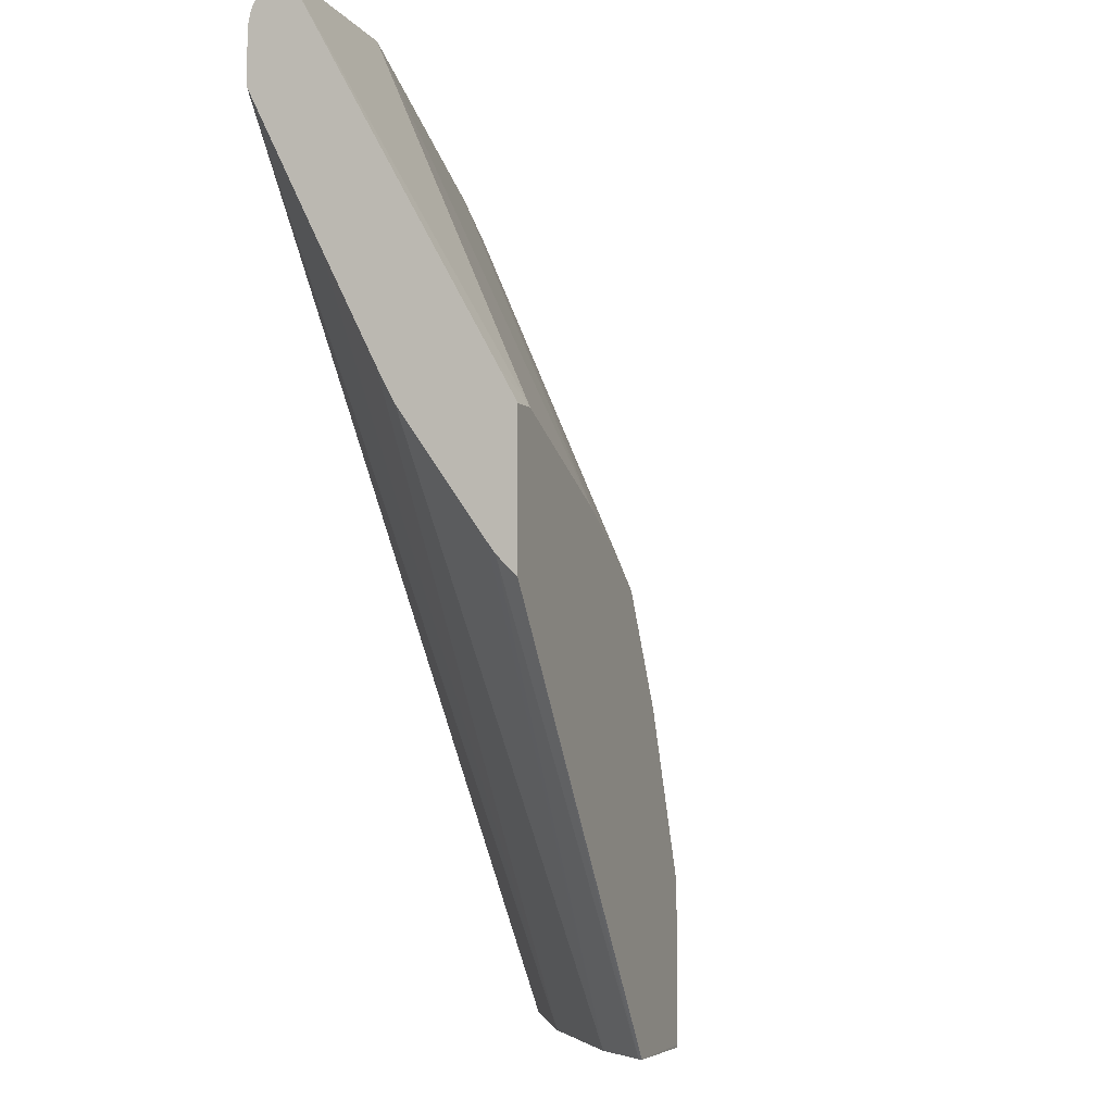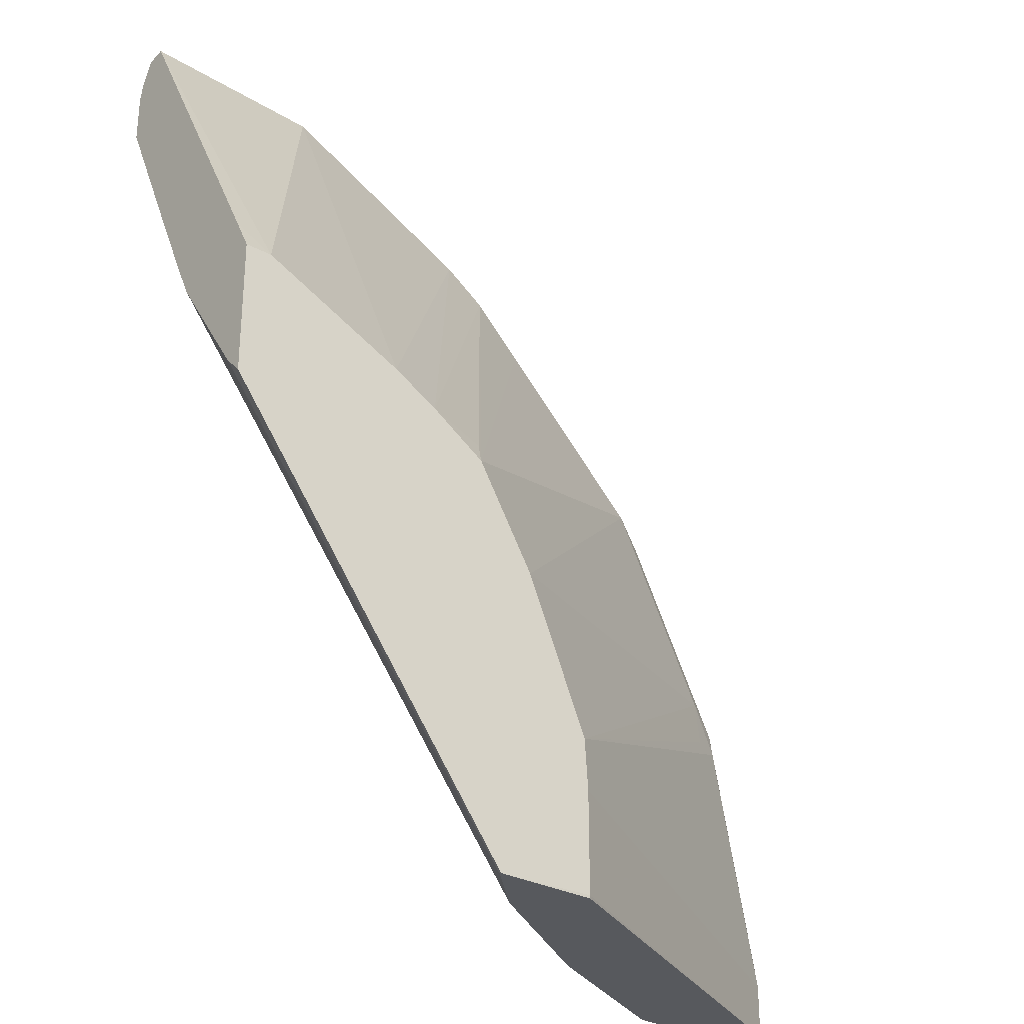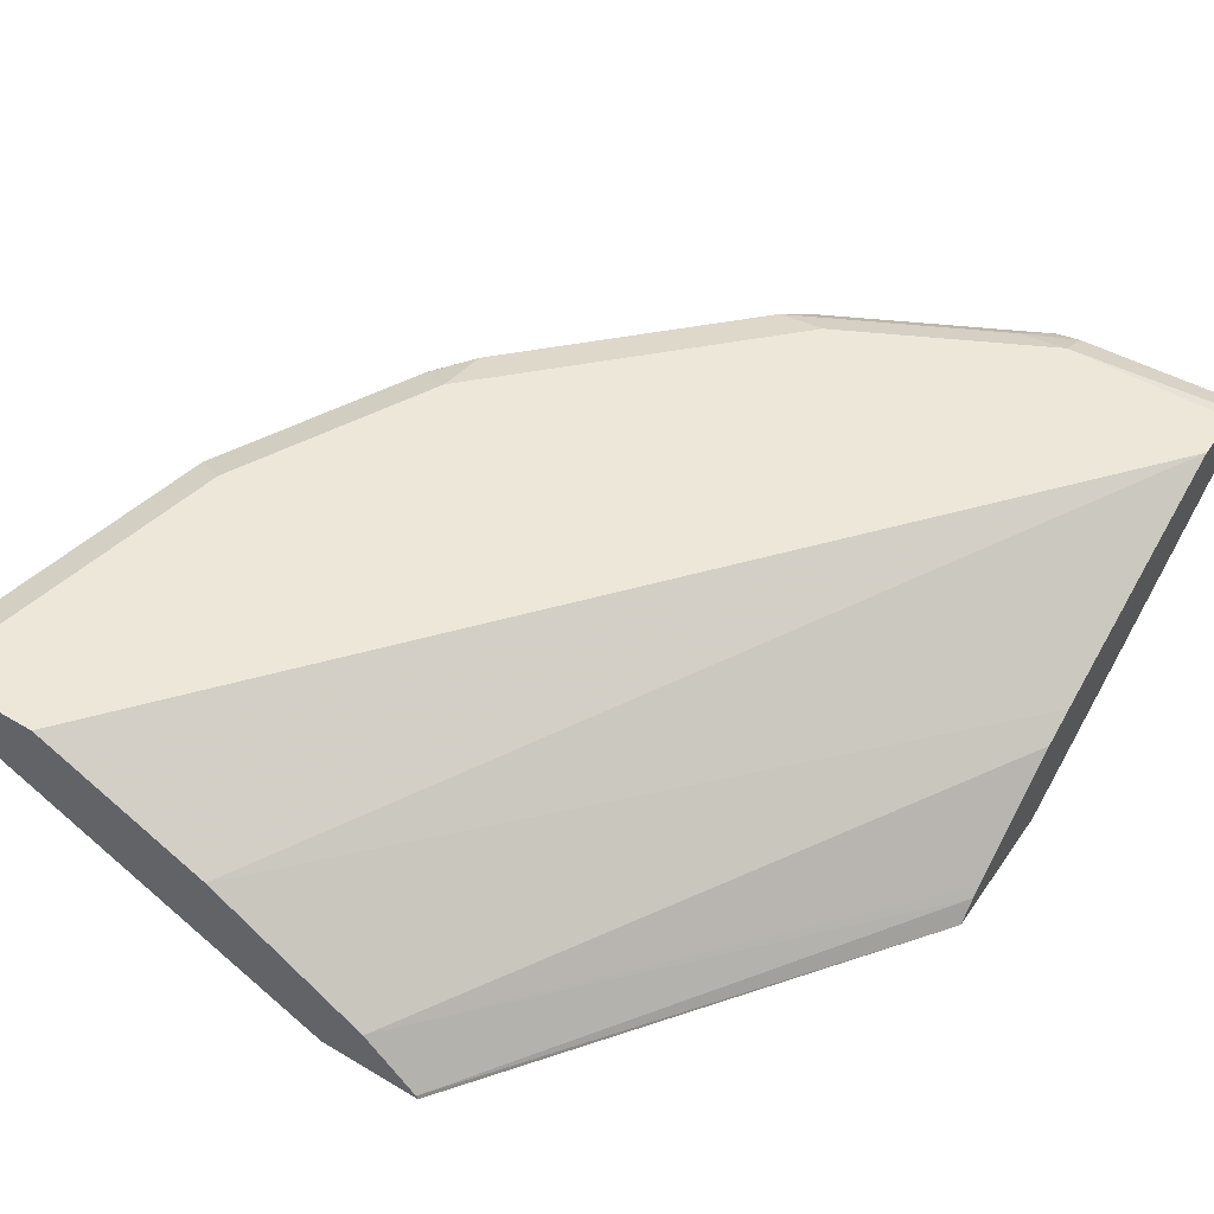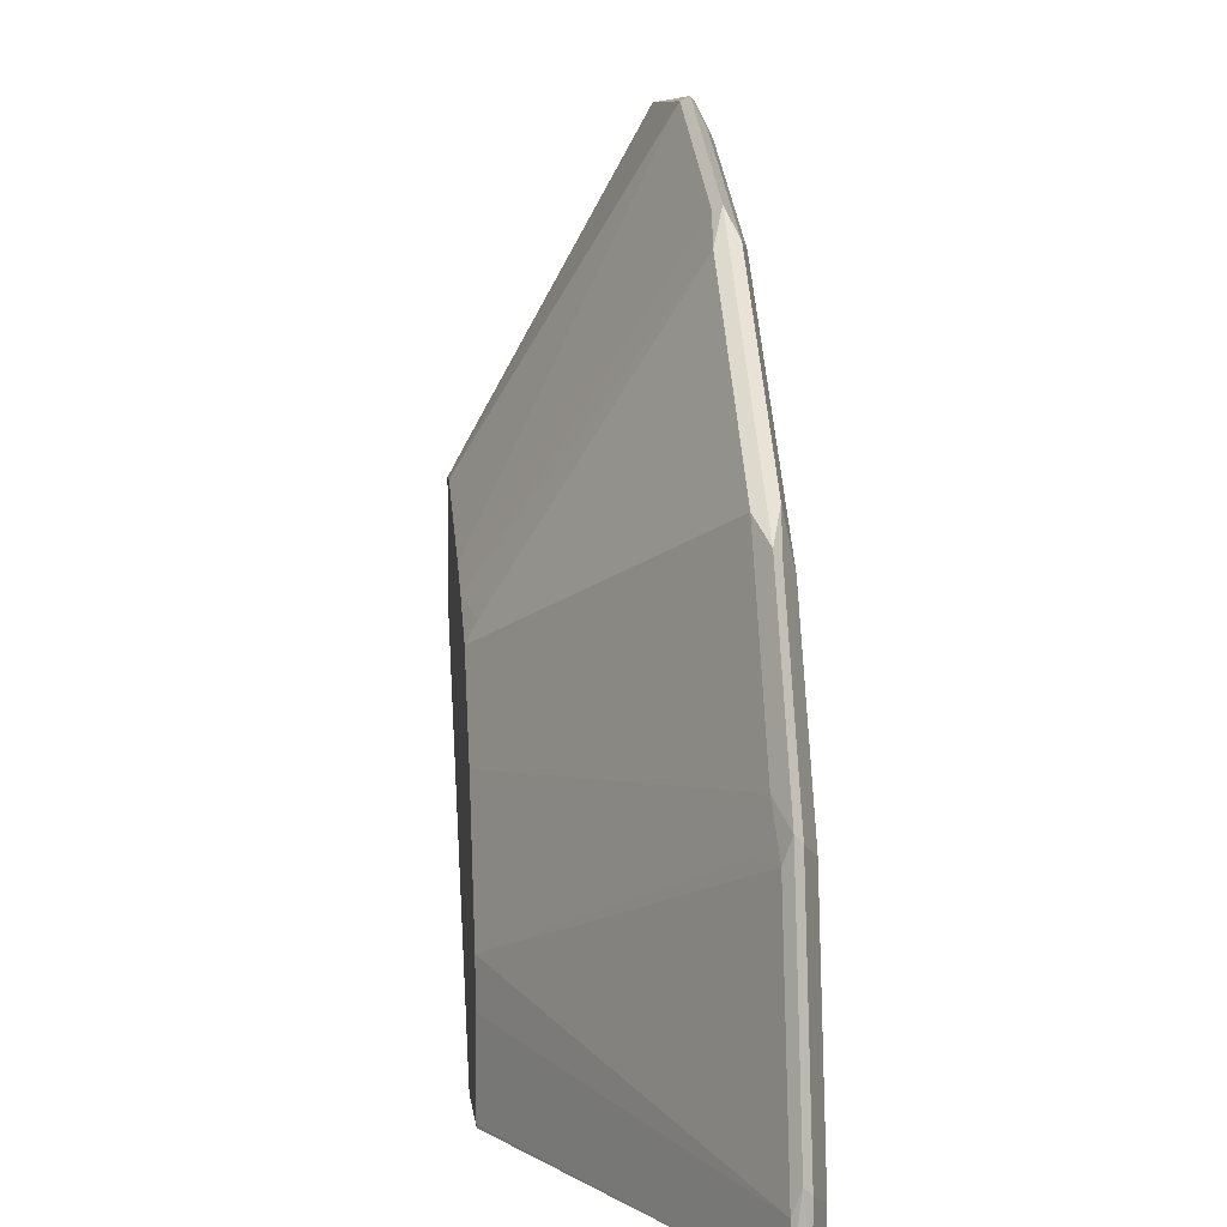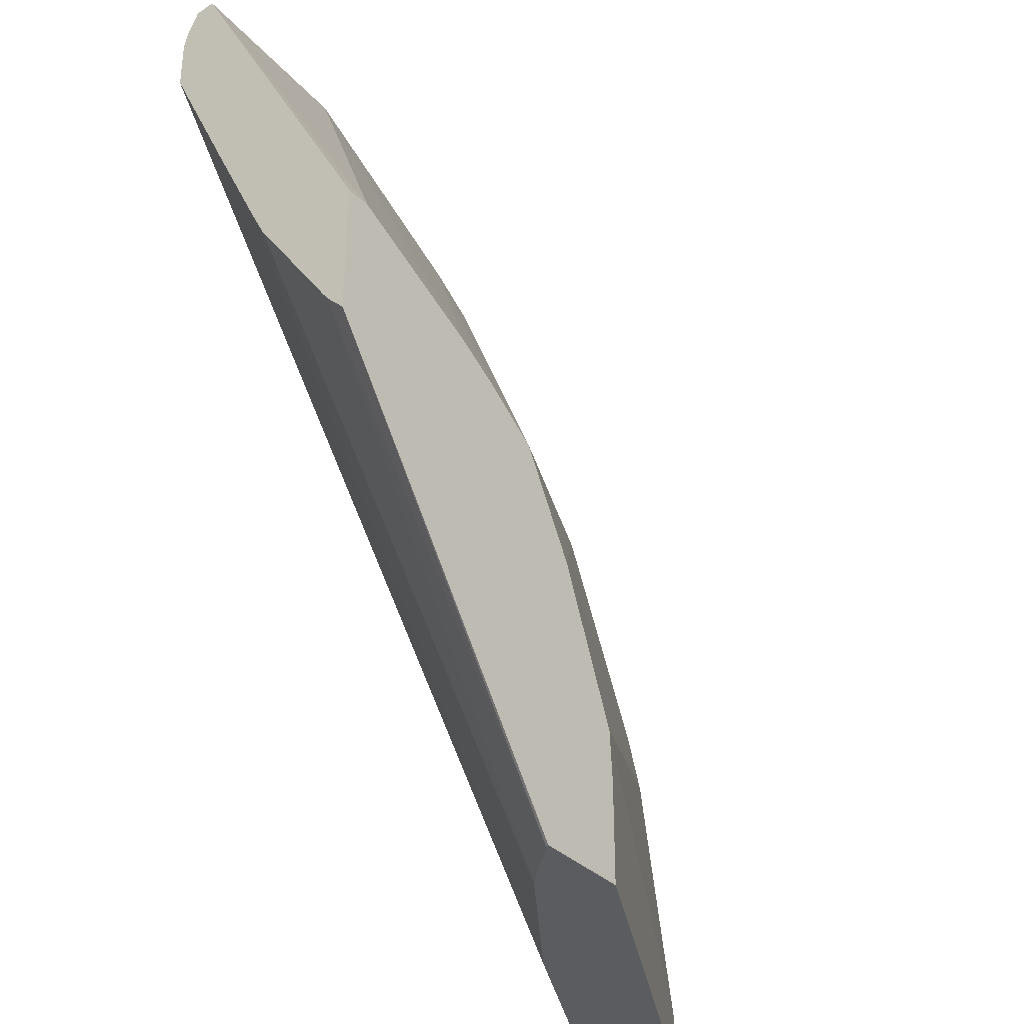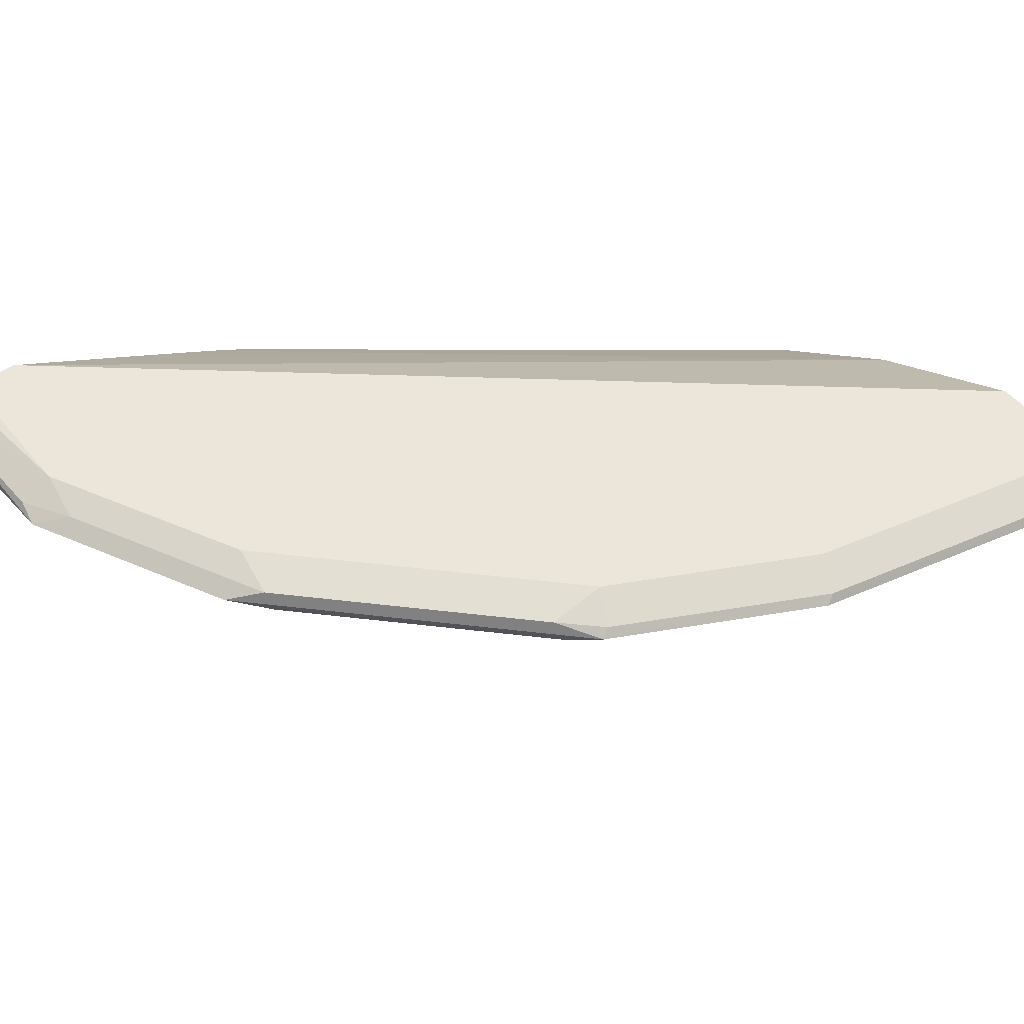
<metadata>
{"format":"obj","ext":"obj","renderer":"f3d","projection":"perspective","resolution":1024,"background":"white","views":[{"elev":-4.7,"azim":-69.4,"up":"+Z"},{"elev":-29.6,"azim":-38.4,"up":"+Z"},{"elev":49.9,"azim":-146.8,"up":"+Y"},{"elev":7.4,"azim":83.6,"up":"+Z"},{"elev":-34.0,"azim":-53.0,"up":"+Z"},{"elev":48.2,"azim":52.6,"up":"+Y"}]}
</metadata>
<code>
v 0.05435 0.8962 0.3528
v 0.1253 0.897 0.3496
v 0.1286 0.9003 0.3512
v 0.05435 0.9041 0.3519
v 0.05435 0.8237 0.2227
v 0.0648 0.8164 0.2093
v 0.1649 0.897 0.3298
v 0.1682 0.9003 0.3314
v 0.1213 0.8164 0.1832
v 0.1385 0.9053 0.3388
v 0.1187 0.9036 0.3496
v 0.1187 0.9102 0.3364
v 0.05435 0.909 0.3421
v 0.05435 0.8164 0.2093
v 0.2045 0.897 0.31
v 0.2078 0.9003 0.3116
v 0.1781 0.9053 0.3191
v 0.1391 0.8164 0.173
v 0.1583 0.9102 0.3166
v 0.05435 0.9102 0.3364
v 0.05435 0.8164 0.156
v 0.2201 0.8954 0.2968
v 0.2177 0.9053 0.2993
v 0.2399 0.8954 0.277
v 0.3117 0.9003 0.2078
v 0.1609 0.8164 0.1586
v 0.1633 0.8212 0.1682
v 0.1979 0.9102 0.2968
v 0.05435 0.9102 0.3166
v 0.1715 0.8178 -0.001055
v 0.1708 0.8164 -0.001055
v 0.05435 0.8237 0.1634
v 0.2374 0.9102 0.2572
v 0.2968 0.9053 0.2201
v 0.2597 0.8954 0.2572
v 0.2993 0.8954 0.2176
v 0.3314 0.9003 0.1682
v 0.3298 0.9036 0.1649
v 0.31 0.9036 0.2044
v 0.1841 0.8164 0.1188
v 0.05435 0.884 0.2634
v 0.3166 0.9102 -0.001055
v 0.3041 0.904 -0.001055
v 0.2513 0.8776 -0.001055
v 0.2506 0.8772 -0.001055
v 0.1913 0.8377 -0.001055
v 0.1731 0.8164 -0.001055
v 0.05435 0.8265 0.1672
v 0.2968 0.9102 0.1979
v 0.3388 0.8954 0.1385
v 0.3512 0.9003 0.1286
v 0.3496 0.9036 0.1253
v 0.3364 0.9102 0.1188
v 0.209 0.8164 0.05939
v 0.05435 0.8642 0.2238
v 0.3562 0.9102 -0.001055
v 0.05435 0.8575 0.2111
v 0.2103 0.8164 1.845e-05
v 0.2104 0.8165 -0.001055
v 0.3364 0.8904 0.1188
v 0.3496 0.897 0.1188
v 0.371 0.9003 0.0297
v 0.3693 0.9036 0.02641
v 0.3562 0.9102 0.0198
v 0.2103 0.8164 0.03961
v 0.3693 0.897 0.0198
v 0.3693 0.9036 -0.001055
v 0.3693 0.897 -0.001055
f 30 46 45
f 30 42 56
f 30 45 44
f 30 44 43
f 30 43 42
f 30 56 67
f 30 32 46
f 30 68 59
f 30 59 47
f 30 47 31
f 33 34 49
f 32 48 46
f 29 45 41
f 30 67 68
f 29 44 45
f 23 34 33
f 29 42 43
f 26 40 36
f 26 36 35
f 25 39 34
f 25 38 39
f 25 37 38
f 25 50 37
f 25 36 50
f 25 35 36
f 24 26 35
f 24 35 25
f 23 25 34
f 23 33 28
f 34 39 49
f 29 43 44
f 36 40 50
f 62 66 68
f 37 51 52
f 22 26 24
f 62 67 63
f 62 68 67
f 61 66 62
f 58 66 65
f 58 68 66
f 58 59 68
f 56 63 67
f 56 64 63
f 54 61 60
f 54 66 61
f 54 65 66
f 52 64 53
f 52 63 64
f 37 50 51
f 52 62 63
f 51 61 62
f 50 61 51
f 50 60 61
f 50 54 60
f 47 59 58
f 46 57 55
f 46 48 57
f 45 46 55
f 41 45 55
f 40 54 50
f 38 53 49
f 38 52 53
f 38 49 39
f 37 52 38
f 51 62 52
f 22 27 26
f 3 11 4
f 21 30 31
f 6 31 47
f 6 21 31
f 6 14 21
f 5 14 6
f 4 12 13
f 4 11 12
f 3 17 10
f 3 8 17
f 3 10 11
f 2 9 7
f 2 6 9
f 2 8 3
f 2 16 8
f 2 7 16
f 1 6 2
f 1 5 6
f 1 14 5
f 1 21 14
f 1 48 32
f 1 57 48
f 1 55 57
f 1 41 55
f 1 29 41
f 1 20 29
f 1 13 20
f 1 4 13
f 1 3 4
f 1 2 3
f 21 32 30
f 6 47 58
f 6 58 65
f 1 32 21
f 6 54 40
f 19 23 28
f 6 65 54
f 18 27 22
f 18 26 27
f 17 23 19
f 16 25 23
f 16 24 25
f 15 18 22
f 15 22 16
f 12 20 13
f 12 29 20
f 12 42 29
f 12 56 42
f 12 64 56
f 12 53 64
f 16 22 24
f 12 33 49
f 6 26 18
f 6 40 26
f 12 49 53
f 6 18 9
f 7 15 16
f 7 9 15
f 8 23 17
f 8 16 23
f 10 17 19
f 10 19 12
f 10 12 11
f 12 19 28
f 12 28 33
f 9 18 15

</code>
